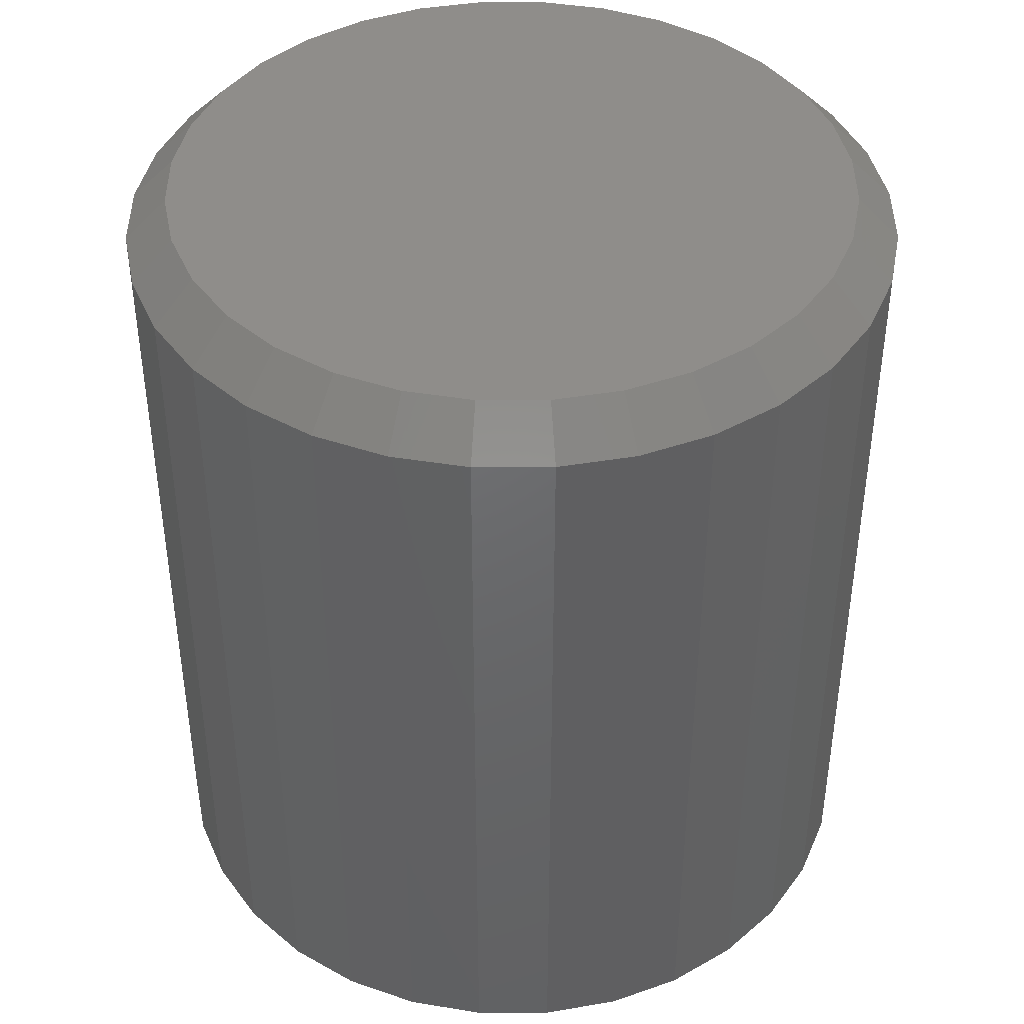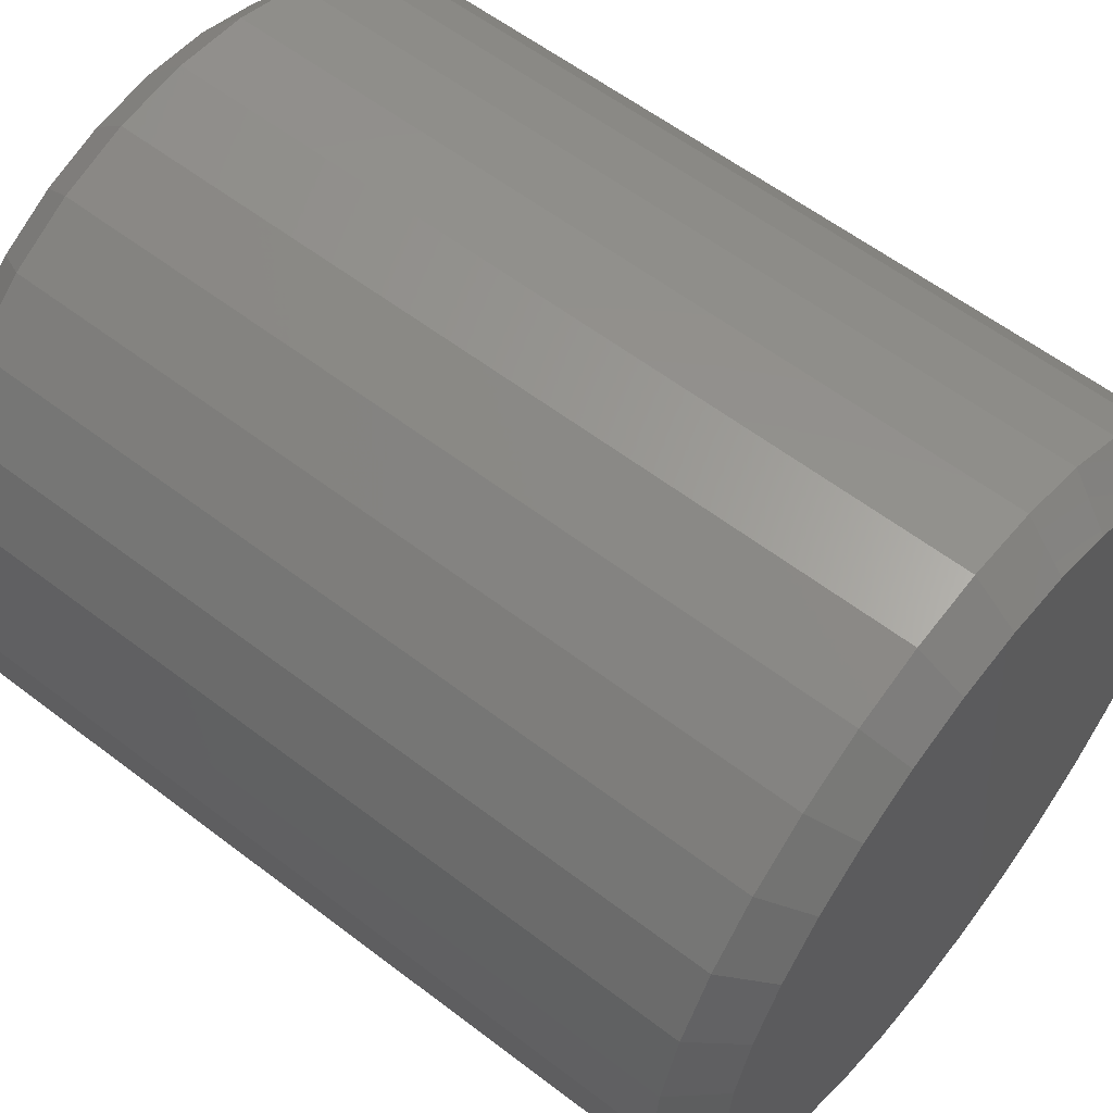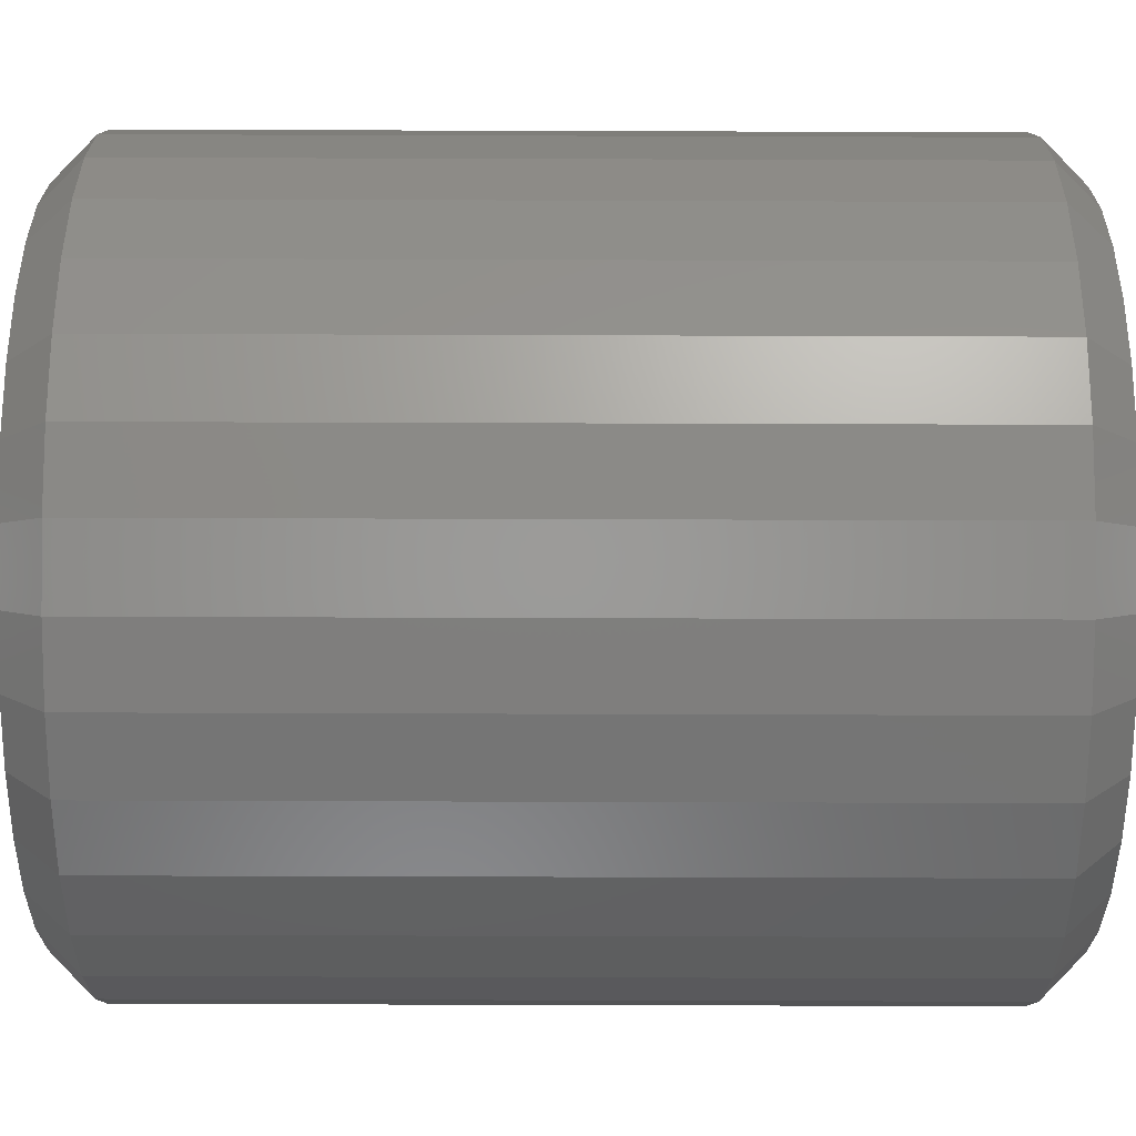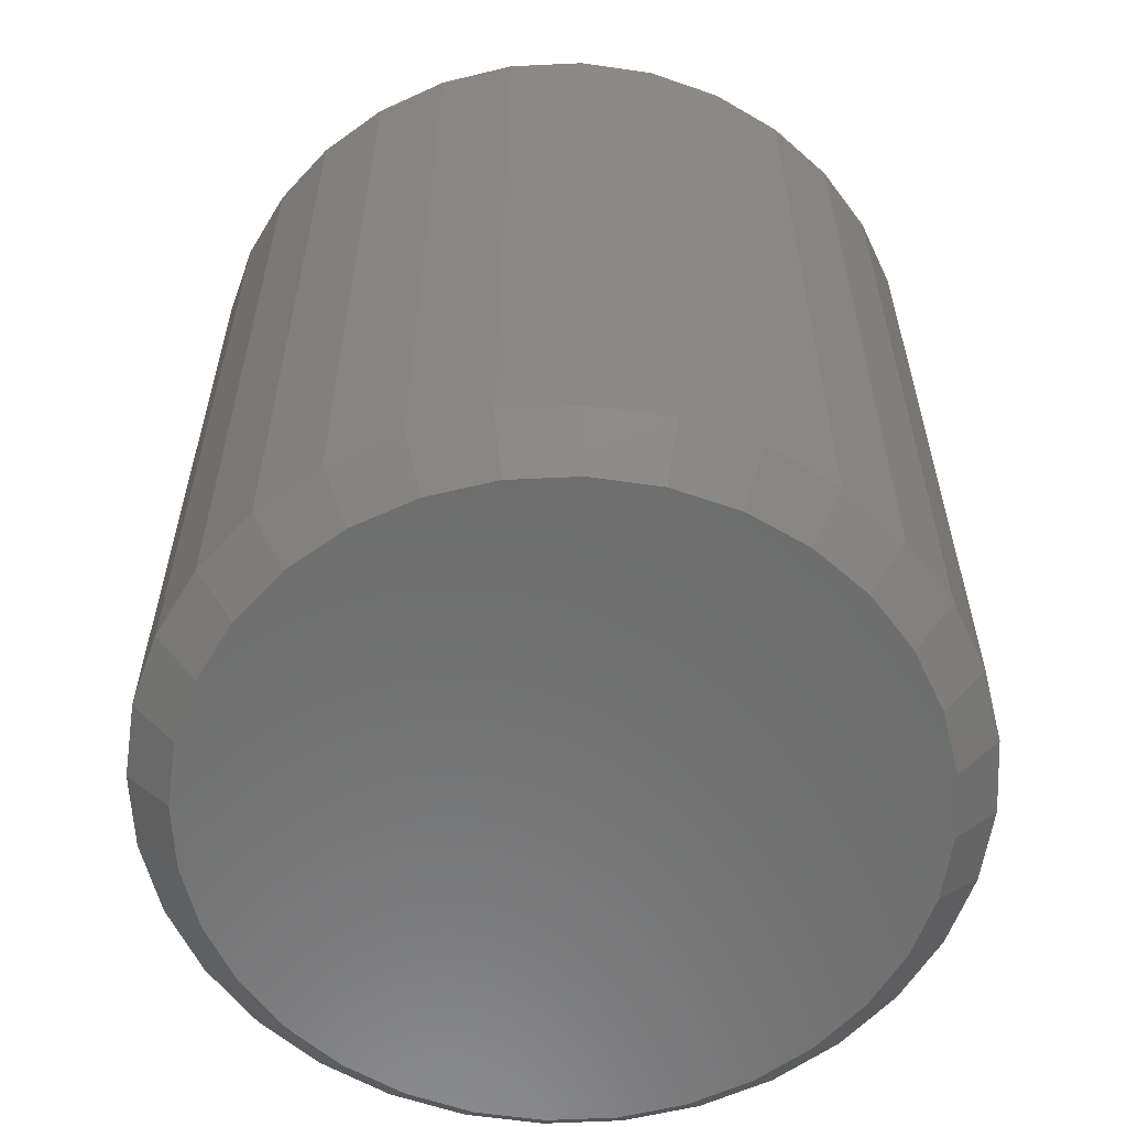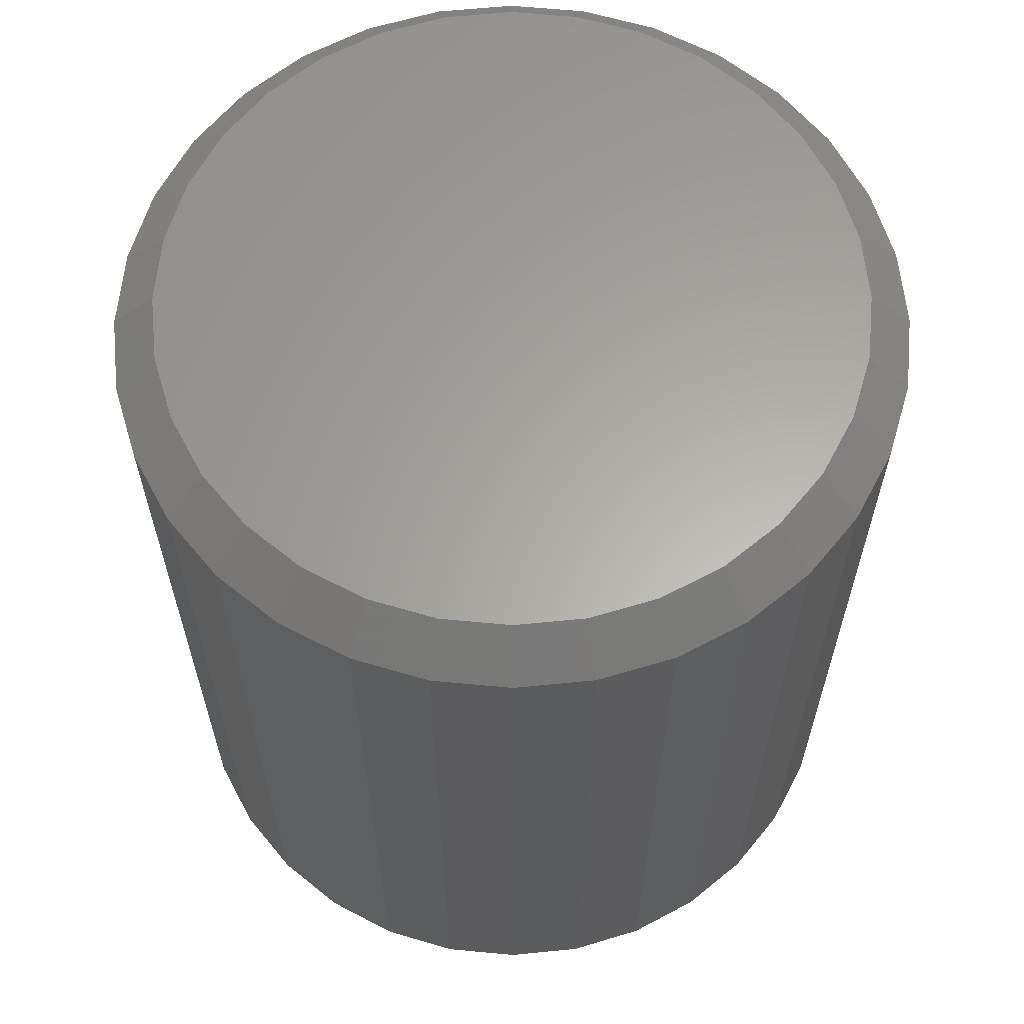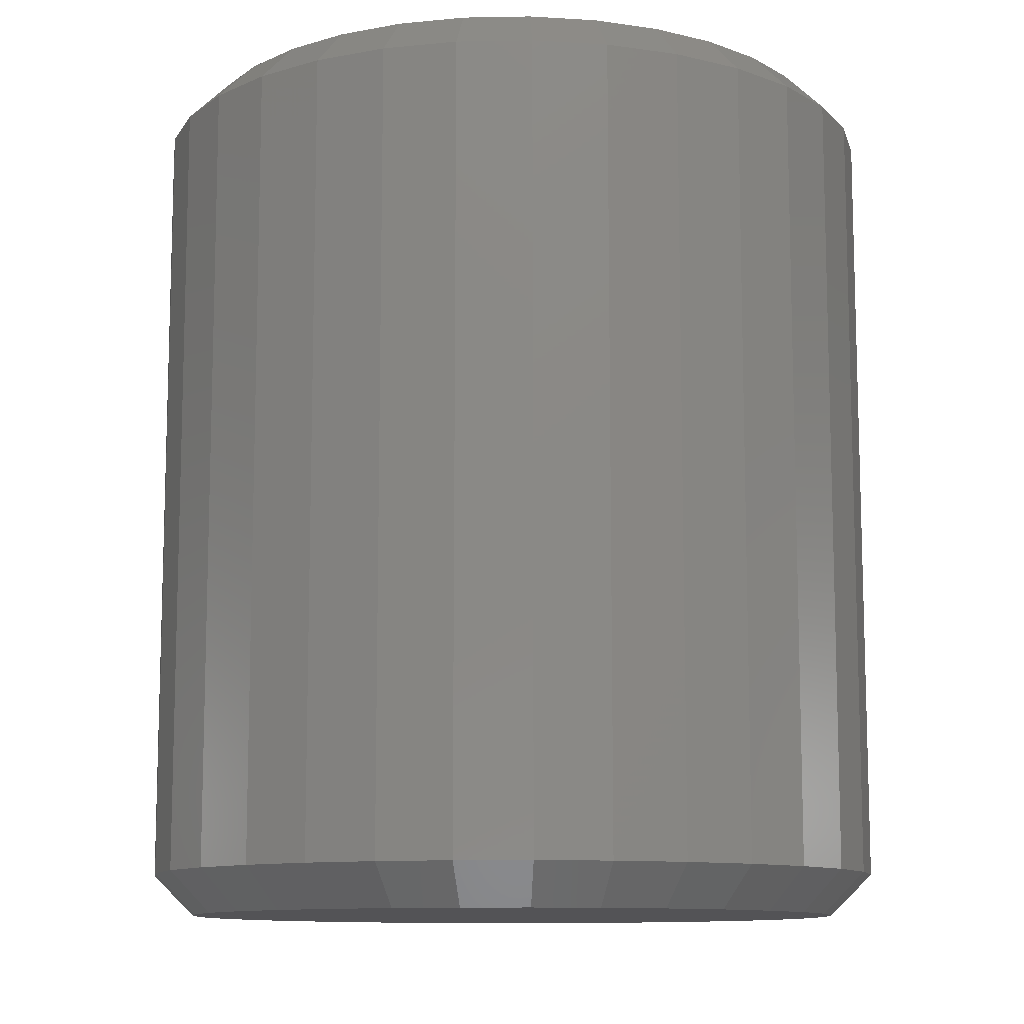
<metadata>
{"format":"stl","ext":"stl","renderer":"f3d","projection":"perspective","resolution":1024,"background":"white","views":[{"elev":42.3,"azim":-50.8,"up":"+Y"},{"elev":58.8,"azim":-51.7,"up":"+Z"},{"elev":-61.8,"azim":89.8,"up":"+Z"},{"elev":-59.6,"azim":-59.1,"up":"+Y"},{"elev":62.7,"azim":-11.4,"up":"+Y"},{"elev":-10.8,"azim":-3.0,"up":"+Y"}]}
</metadata>
<code>
# stl→obj: 128 verts, 252 faces
v 0.1397 -0.01562 0.4789
v 0.1397 -0.3125 0.4789
v 0.137 -0.01562 0.4512
v 0.137 -0.3125 0.4512
v 0.1289 -0.01562 0.4245
v 0.1289 -0.3125 0.4245
v 0.1158 -0.01562 0.4
v 0.1158 -0.3125 0.4
v 0.09812 -0.01562 0.3784
v 0.09812 -0.3125 0.3784
v 0.0766 -0.01562 0.3608
v 0.0766 -0.3125 0.3608
v 0.05205 -0.01562 0.3477
v 0.05205 -0.3125 0.3477
v 0.0254 -0.01562 0.3396
v 0.0254 -0.3125 0.3396
v -0.002303 -0.01562 0.3368
v -0.002303 -0.3125 0.3368
v -0.03001 -0.01562 0.3396
v -0.03001 -0.3125 0.3396
v -0.05665 -0.01562 0.3477
v -0.05665 -0.3125 0.3477
v -0.08121 -0.01562 0.3608
v -0.08121 -0.3125 0.3608
v -0.1027 -0.01562 0.3784
v -0.1027 -0.3125 0.3784
v -0.1204 -0.01562 0.4
v -0.1204 -0.3125 0.4
v -0.1335 -0.01562 0.4245
v -0.1335 -0.3125 0.4245
v -0.1416 -0.01562 0.4512
v -0.1416 -0.3125 0.4512
v -0.1443 -0.01562 0.4789
v -0.1443 -0.3125 0.4789
v -0.1416 -0.01562 0.5066
v -0.1416 -0.3125 0.5066
v -0.1335 -0.01562 0.5332
v -0.1335 -0.3125 0.5332
v -0.1204 -0.01562 0.5578
v -0.1204 -0.3125 0.5578
v -0.1027 -0.01562 0.5793
v -0.1027 -0.3125 0.5793
v -0.08121 -0.01562 0.597
v -0.08121 -0.3125 0.597
v -0.05665 -0.01562 0.6101
v -0.05665 -0.3125 0.6101
v -0.03001 -0.01562 0.6182
v -0.03001 -0.3125 0.6182
v -0.002303 -0.01562 0.6209
v -0.002303 -0.3125 0.6209
v 0.0254 -0.01562 0.6182
v 0.0254 -0.3125 0.6182
v 0.05205 -0.01562 0.6101
v 0.05205 -0.3125 0.6101
v 0.0766 -0.01562 0.597
v 0.0766 -0.3125 0.597
v 0.09812 -0.01562 0.5793
v 0.09812 -0.3125 0.5793
v 0.1158 -0.01562 0.5578
v 0.1158 -0.3125 0.5578
v 0.1289 -0.01562 0.5332
v 0.1289 -0.3125 0.5332
v 0.137 -0.01562 0.5066
v 0.137 -0.3125 0.5066
v -0.02696 -0.3281 0.6028
v 0.02236 -0.3281 0.6028
v -0.002303 -0.3281 0.6053
v -0.05067 -0.3281 0.5956
v 0.04607 -0.3281 0.5956
v -0.07253 -0.3281 0.584
v 0.06792 -0.3281 0.584
v 0.06792 -0.3281 0.3738
v -0.05067 -0.3281 0.3621
v 0.04607 -0.3281 0.3621
v -0.02696 -0.3281 0.3549
v 0.02236 -0.3281 0.3549
v -0.002303 -0.3281 0.3525
v 0.08707 -0.3281 0.5682
v -0.09168 -0.3281 0.5682
v 0.1028 -0.3281 0.5491
v -0.1074 -0.3281 0.5491
v 0.1145 -0.3281 0.5272
v -0.1191 -0.3281 0.5272
v 0.1217 -0.3281 0.5035
v -0.1263 -0.3281 0.5035
v 0.1241 -0.3281 0.4789
v -0.1287 -0.3281 0.4789
v 0.1217 -0.3281 0.4542
v -0.1263 -0.3281 0.4542
v 0.1145 -0.3281 0.4305
v -0.1191 -0.3281 0.4305
v 0.1028 -0.3281 0.4086
v -0.1074 -0.3281 0.4086
v 0.08707 -0.3281 0.3895
v -0.09168 -0.3281 0.3895
v -0.07253 -0.3281 0.3738
v -0.002303 7.51e-17 0.6053
v 0.02236 7.634e-17 0.6028
v -0.02696 7.36e-17 0.6028
v -0.05067 7.189e-17 0.5956
v 0.04607 7.726e-17 0.5956
v -0.07253 7.002e-17 0.584
v 0.06792 7.782e-17 0.584
v 0.04607 6.429e-17 0.3621
v -0.05067 5.892e-17 0.3621
v 0.06792 6.615e-17 0.3738
v -0.02696 5.984e-17 0.3549
v 0.02236 6.258e-17 0.3549
v -0.002303 6.107e-17 0.3525
v -0.07253 5.836e-17 0.3738
v -0.09168 5.817e-17 0.3895
v 0.08707 6.809e-17 0.3895
v -0.1074 5.836e-17 0.4086
v 0.1028 7.002e-17 0.4086
v -0.1191 5.892e-17 0.4305
v 0.1145 7.189e-17 0.4305
v -0.1263 5.984e-17 0.4542
v 0.1217 7.36e-17 0.4542
v -0.1287 6.107e-17 0.4789
v 0.1241 7.51e-17 0.4789
v -0.1263 6.258e-17 0.5035
v 0.1217 7.634e-17 0.5035
v -0.1191 6.429e-17 0.5272
v 0.1145 7.726e-17 0.5272
v -0.1074 6.615e-17 0.5491
v 0.1028 7.782e-17 0.5491
v -0.09168 6.809e-17 0.5682
v 0.08707 7.801e-17 0.5682
f 1 2 3
f 3 2 4
f 3 4 5
f 5 4 6
f 5 6 7
f 7 6 8
f 7 8 9
f 9 8 10
f 9 10 11
f 11 10 12
f 11 12 13
f 13 12 14
f 13 14 15
f 15 14 16
f 15 16 17
f 17 16 18
f 17 18 19
f 19 18 20
f 19 20 21
f 21 20 22
f 21 22 23
f 23 22 24
f 23 24 25
f 25 24 26
f 25 26 27
f 27 26 28
f 27 28 29
f 29 28 30
f 29 30 31
f 31 30 32
f 31 32 33
f 33 32 34
f 33 34 35
f 35 34 36
f 35 36 37
f 37 36 38
f 37 38 39
f 39 38 40
f 39 40 41
f 41 40 42
f 41 42 43
f 43 42 44
f 43 44 45
f 45 44 46
f 45 46 47
f 47 46 48
f 47 48 49
f 49 48 50
f 49 50 51
f 51 50 52
f 51 52 53
f 53 52 54
f 53 54 55
f 55 54 56
f 55 56 57
f 57 56 58
f 57 58 59
f 59 58 60
f 59 60 61
f 61 60 62
f 61 62 63
f 63 62 64
f 63 64 1
f 1 64 2
f 65 66 67
f 66 65 68
f 66 68 69
f 69 68 70
f 69 70 71
f 72 73 74
f 74 73 75
f 74 75 76
f 76 75 77
f 71 70 78
f 78 70 79
f 78 79 80
f 80 79 81
f 80 81 82
f 82 81 83
f 82 83 84
f 84 83 85
f 84 85 86
f 86 85 87
f 86 87 88
f 88 87 89
f 88 89 90
f 90 89 91
f 90 91 92
f 92 91 93
f 92 93 94
f 94 93 95
f 94 95 72
f 72 95 96
f 72 96 73
f 77 75 18
f 18 16 77
f 8 94 10
f 10 94 72
f 10 72 12
f 94 8 92
f 92 8 6
f 92 6 90
f 90 6 4
f 90 4 88
f 88 4 2
f 88 2 86
f 93 26 95
f 95 26 24
f 95 24 96
f 26 93 28
f 28 93 91
f 28 91 30
f 30 91 89
f 30 89 32
f 32 89 87
f 32 87 34
f 18 75 20
f 20 75 73
f 20 73 22
f 22 73 96
f 22 96 24
f 77 16 76
f 76 16 14
f 76 14 74
f 74 14 12
f 74 12 72
f 67 66 50
f 50 48 67
f 40 79 42
f 42 79 70
f 42 70 44
f 79 40 81
f 81 40 38
f 81 38 83
f 83 38 36
f 83 36 85
f 85 36 34
f 85 34 87
f 80 58 78
f 78 58 56
f 78 56 71
f 58 80 60
f 60 80 82
f 60 82 62
f 62 82 84
f 62 84 64
f 64 84 86
f 64 86 2
f 50 66 52
f 52 66 69
f 52 69 54
f 54 69 71
f 54 71 56
f 67 48 65
f 65 48 46
f 65 46 68
f 68 46 44
f 68 44 70
f 97 98 99
f 100 99 98
f 101 100 98
f 102 100 101
f 103 102 101
f 104 105 106
f 107 105 104
f 108 107 104
f 109 107 108
f 105 110 106
f 106 110 111
f 106 111 112
f 112 111 113
f 112 113 114
f 114 113 115
f 114 115 116
f 116 115 117
f 116 117 118
f 118 117 119
f 118 119 120
f 120 119 121
f 120 121 122
f 122 121 123
f 122 123 124
f 124 123 125
f 124 125 126
f 126 125 127
f 126 127 128
f 128 127 102
f 128 102 103
f 17 107 109
f 109 15 17
f 110 23 111
f 111 23 25
f 111 25 113
f 113 25 27
f 113 27 115
f 115 27 29
f 115 29 117
f 117 29 31
f 117 31 119
f 119 31 33
f 11 106 9
f 9 106 112
f 9 112 7
f 7 112 114
f 7 114 5
f 5 114 116
f 5 116 3
f 3 116 118
f 3 118 1
f 1 118 120
f 23 110 21
f 21 110 105
f 21 105 19
f 19 105 107
f 19 107 17
f 106 11 104
f 104 11 13
f 104 13 108
f 108 13 15
f 108 15 109
f 49 98 97
f 97 47 49
f 103 55 128
f 128 55 57
f 128 57 126
f 126 57 59
f 126 59 124
f 124 59 61
f 124 61 122
f 122 61 63
f 122 63 120
f 120 63 1
f 43 102 41
f 41 102 127
f 41 127 39
f 39 127 125
f 39 125 37
f 37 125 123
f 37 123 35
f 35 123 121
f 35 121 33
f 33 121 119
f 55 103 53
f 53 103 101
f 53 101 51
f 51 101 98
f 51 98 49
f 102 43 100
f 100 43 45
f 100 45 99
f 99 45 47
f 99 47 97

</code>
